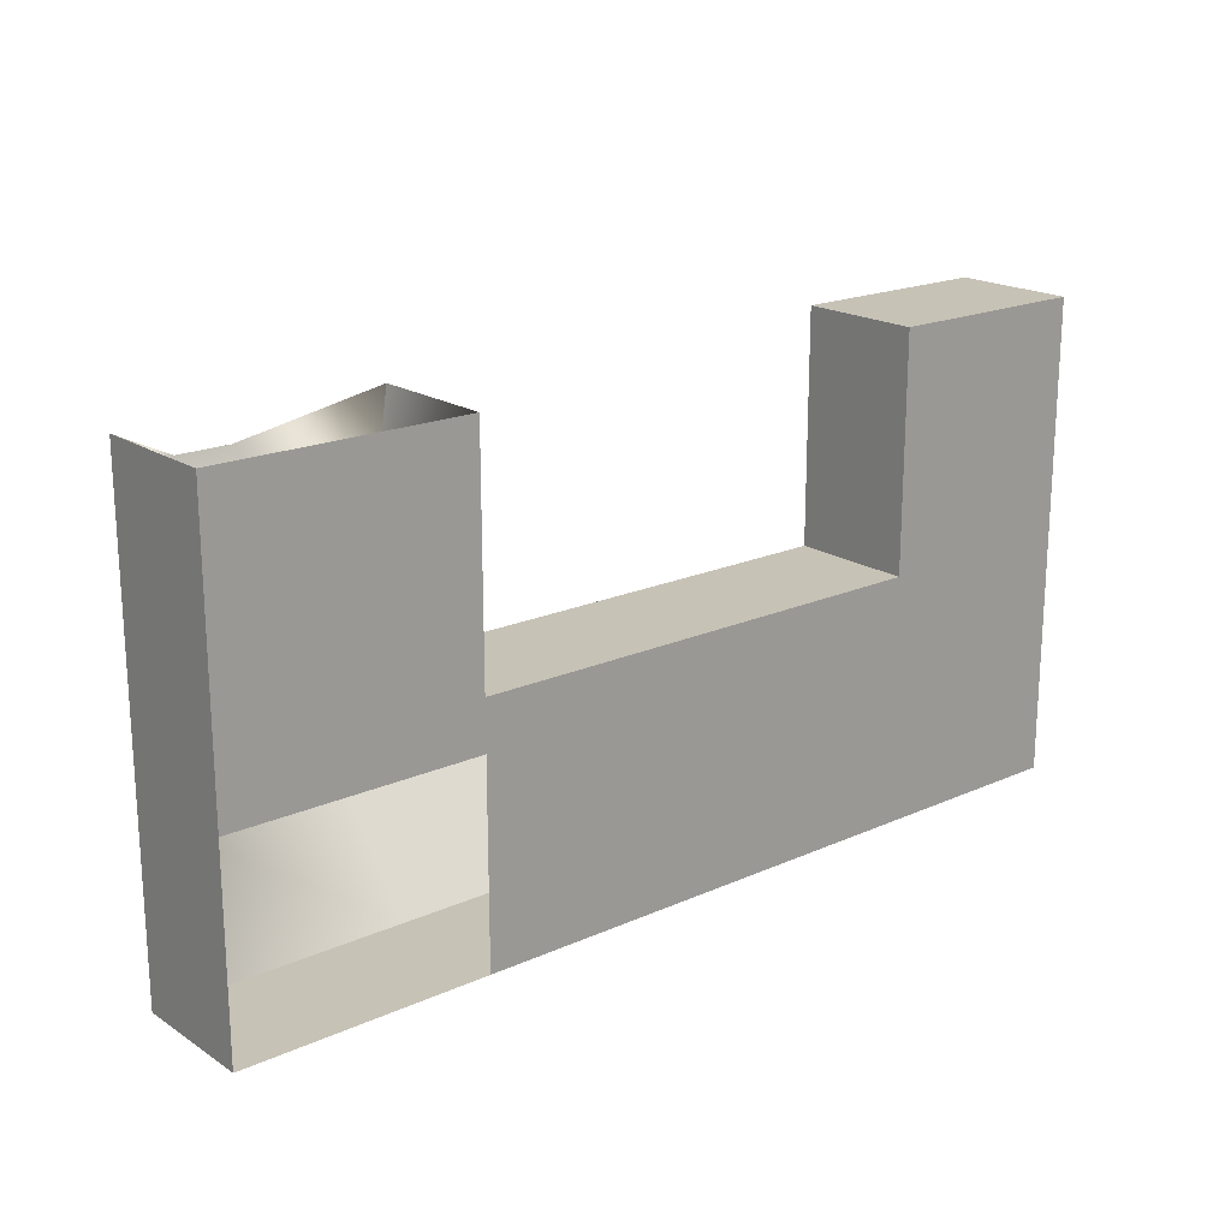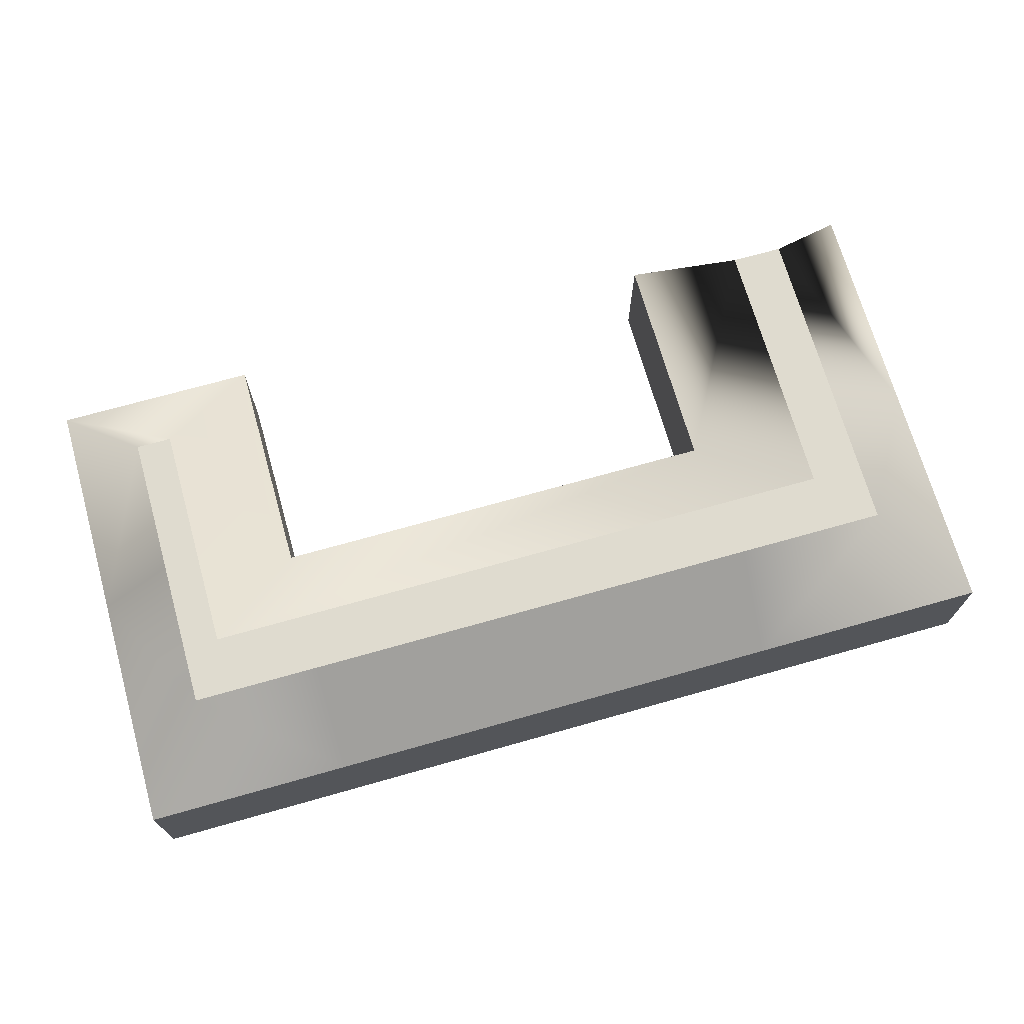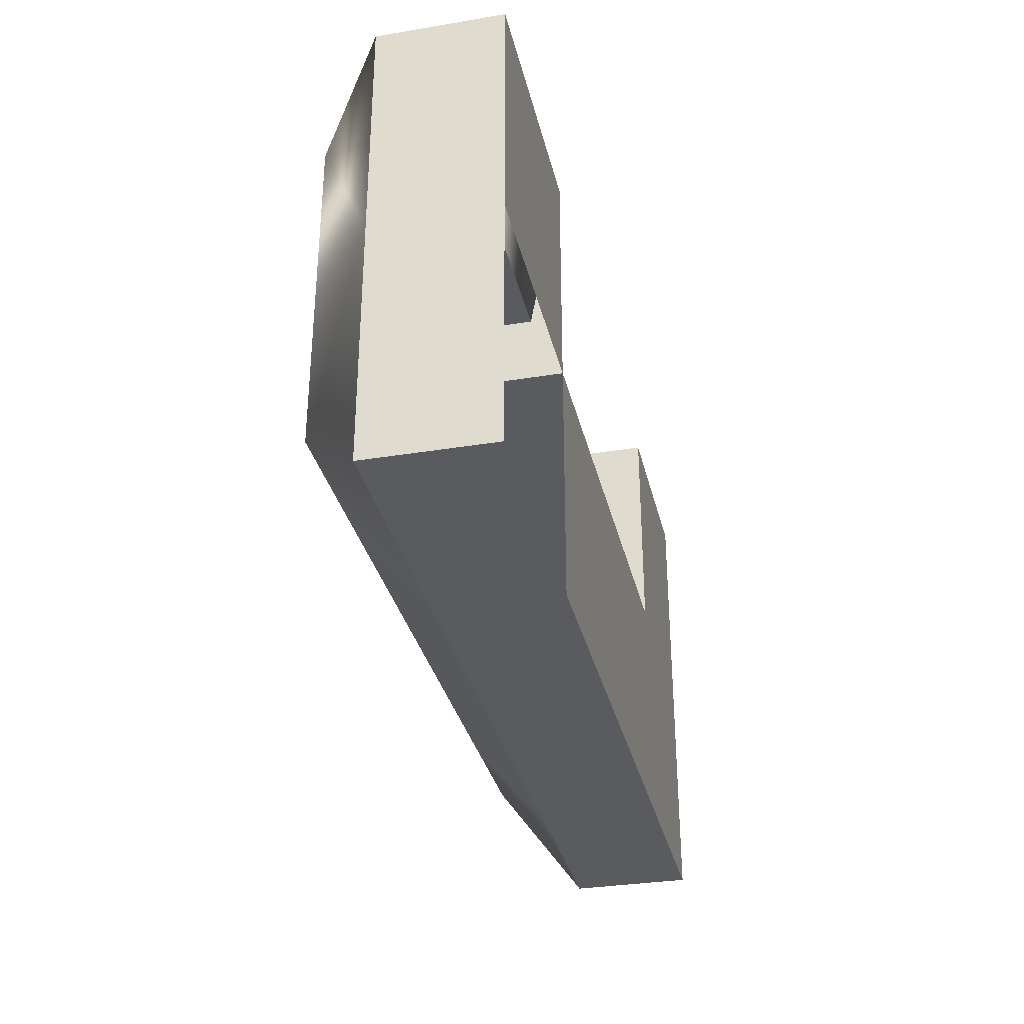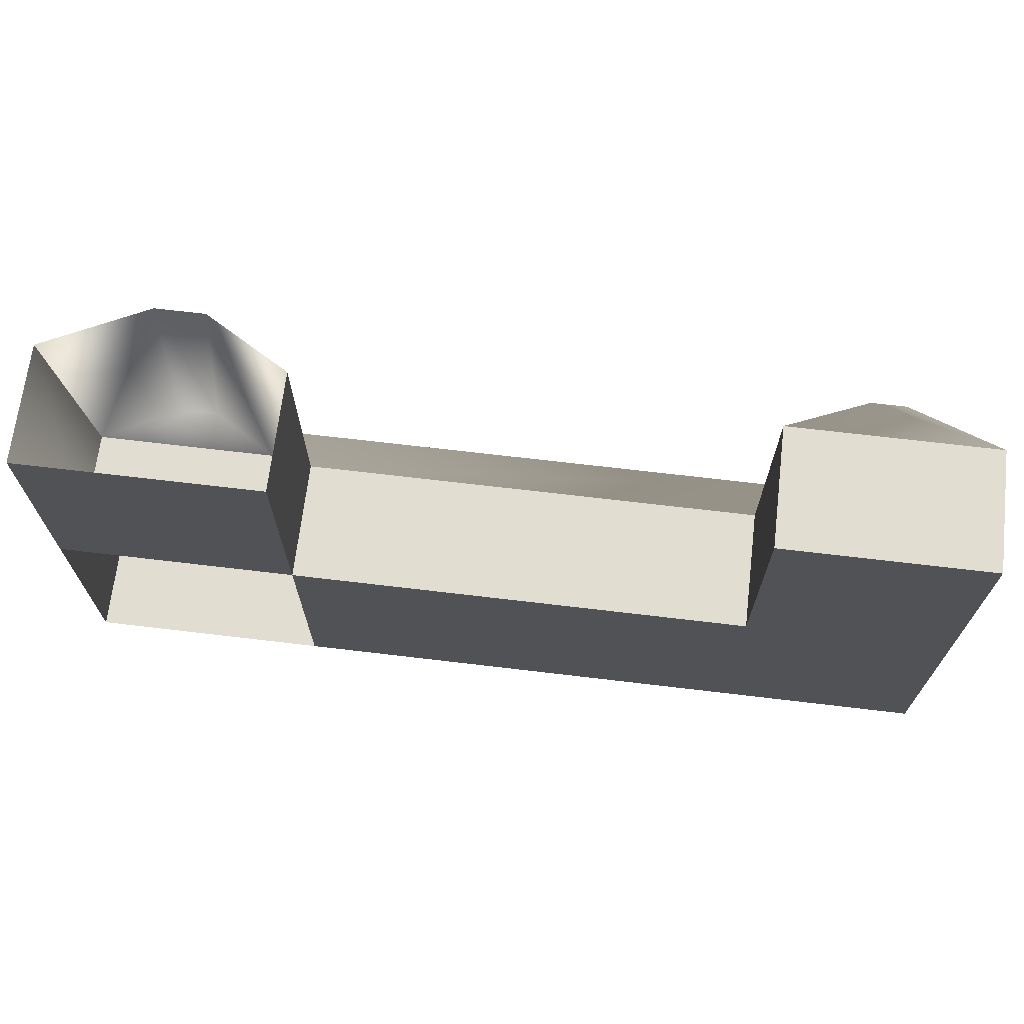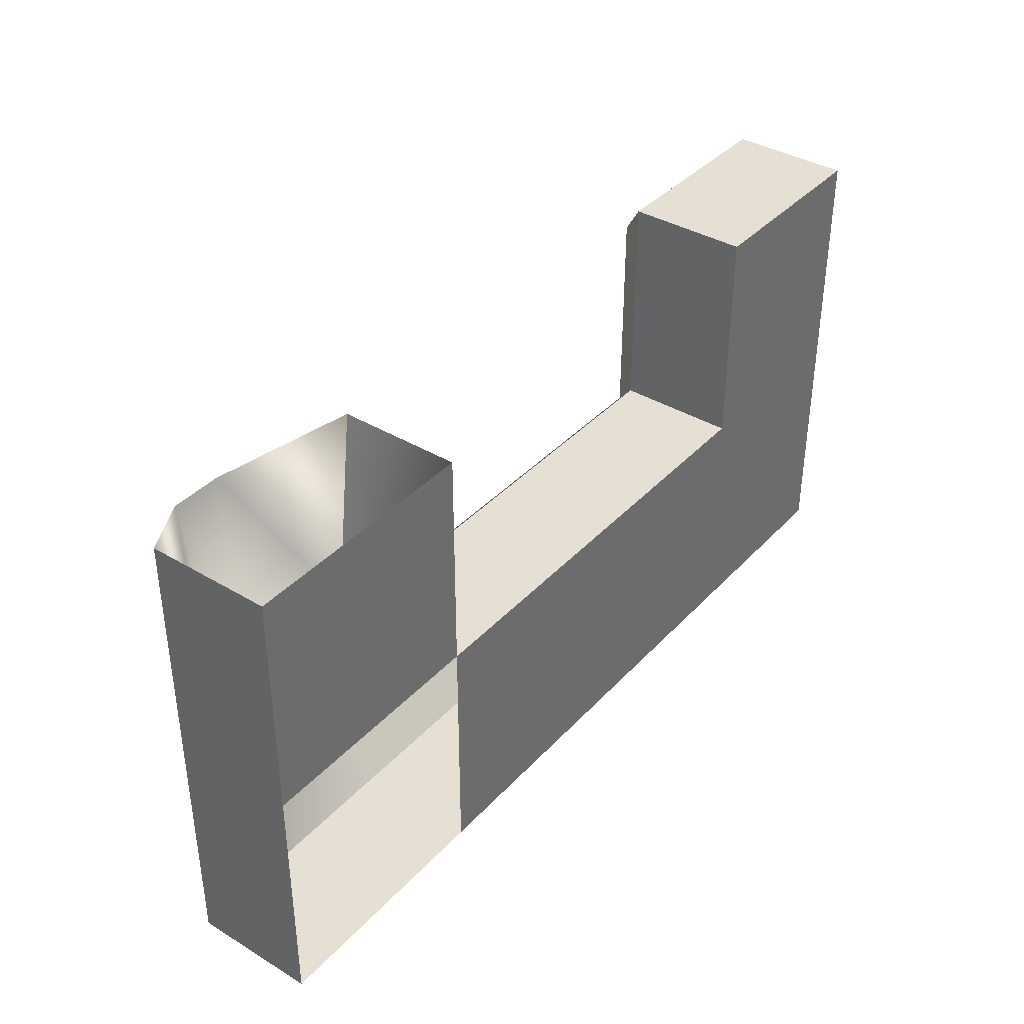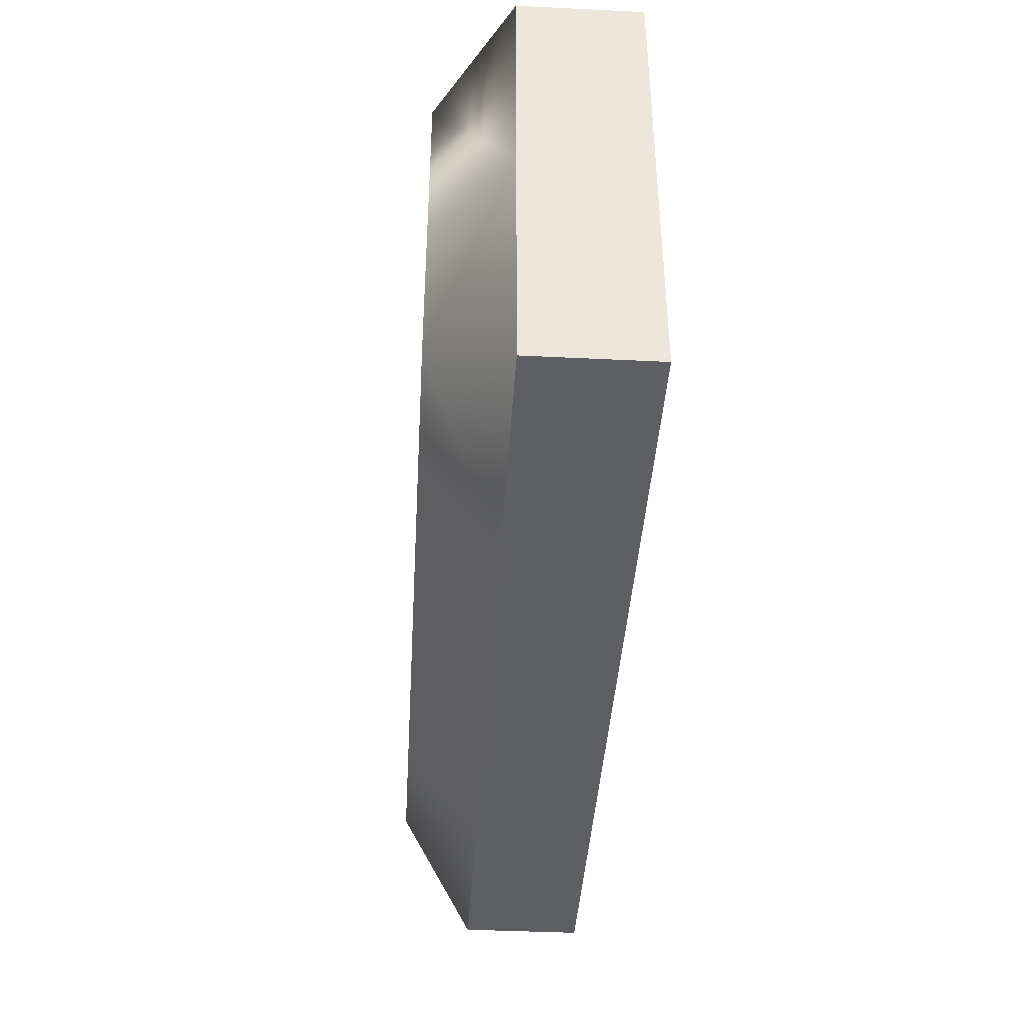
<metadata>
{"format":"obj","ext":"obj","renderer":"f3d","projection":"perspective","resolution":1024,"background":"white","views":[{"elev":19.2,"azim":-40.0,"up":"+Z"},{"elev":70.5,"azim":164.2,"up":"+Y"},{"elev":-32.7,"azim":-77.1,"up":"+Z"},{"elev":68.6,"azim":6.8,"up":"+Z"},{"elev":38.0,"azim":-52.7,"up":"+Z"},{"elev":-41.0,"azim":-93.4,"up":"+Z"}]}
</metadata>
<code>
o Cube.011_Cube.013
v -0.5023 0.01266 -0.1278
v -0.5023 0.01266 0.1278
v -0.2467 0.01266 -0.1278
v 0.2455 0.01266 0.1278
v -0.2467 0.01266 0.1278
v 0.4633 0.01266 0.3689
v 0.4633 0.01266 0.1278
v -0.283 0.1317 0.1695
v -0.3591 0.1901 0.1321
v 0.2455 0.01266 -0.1278
v 0.4633 0.01266 -0.1278
v 0.2455 0.01266 0.3689
v -0.3996 0.1901 0.1321
v -0.5023 0.01266 0.3689
v -0.2467 0.01266 0.3689
v -0.4715 0.1317 0.1695
v -0.283 0.03692 0.1695
v -0.4715 0.03692 0.1695
v -0.4049 0.2204 0.1278
v -0.5023 0.1412 0.1278
v -0.4049 0.2204 -0.03042
v -0.5023 0.1412 -0.1278
v 0.3803 0.2204 0.1278
v 0.4633 0.1412 0.1278
v -0.2467 0.1412 0.1278
v -0.3499 0.2204 0.03042
v -0.2467 0.1412 -0.1278
v -0.2467 0.2204 -0.03042
v 0.3429 0.2204 0.03042
v 0.2455 0.1412 0.1278
v 0.4633 0.1412 -0.1278
v 0.3803 0.2204 -0.03042
v 0.2455 0.2204 -0.03042
v 0.2455 0.1412 -0.1278
v -0.3499 0.2204 0.3181
v -0.2467 0.1412 0.3689
v 0.4633 0.1412 0.3689
v 0.3803 0.2204 0.277
v 0.3429 0.2204 0.277
v 0.2455 0.1412 0.3689
v -0.4049 0.2204 0.3181
v -0.5023 0.1412 0.3689
f 19 35 26
f 21 26 28
f 3 4 5
f 25 36 15
f 31 24 7
f 4 40 30
f 27 34 10
f 29 32 33
f 25 15 5
f 34 31 11
f 36 17 15
f 7 12 4
f 10 7 4
f 42 18 16
f 12 6 37
f 20 1 2
f 5 14 2
f 29 39 38
f 29 23 32
f 22 27 3
f 26 33 28
f 2 42 20
f 22 3 1
f 3 10 4
f 29 38 23
f 20 22 1
f 24 6 7
f 5 30 25
f 27 10 3
f 31 7 11
f 24 37 6
f 34 11 10
f 7 6 12
f 10 11 7
f 12 37 40
f 4 12 40
f 8 18 17
f 5 15 14
f 2 14 42
f 5 4 30
f 21 19 26
f 26 29 33
f 33 27 28
f 24 32 23
f 20 41 19
f 39 37 38
f 30 39 29
f 35 25 26
f 21 20 19
f 25 29 26
f 34 32 31
f 38 24 23
f 14 17 18
f 21 27 22
f 19 41 35
f 8 16 18
f 9 16 8
f 41 16 13
f 35 8 36
f 41 9 35
f 36 8 17
f 42 14 18
f 33 34 27
f 24 31 32
f 20 42 41
f 39 40 37
f 30 40 39
f 35 36 25
f 21 22 20
f 25 30 29
f 34 33 32
f 38 37 24
f 14 15 17
f 21 28 27
f 9 13 16
f 41 42 16
f 35 9 8
f 41 13 9

</code>
